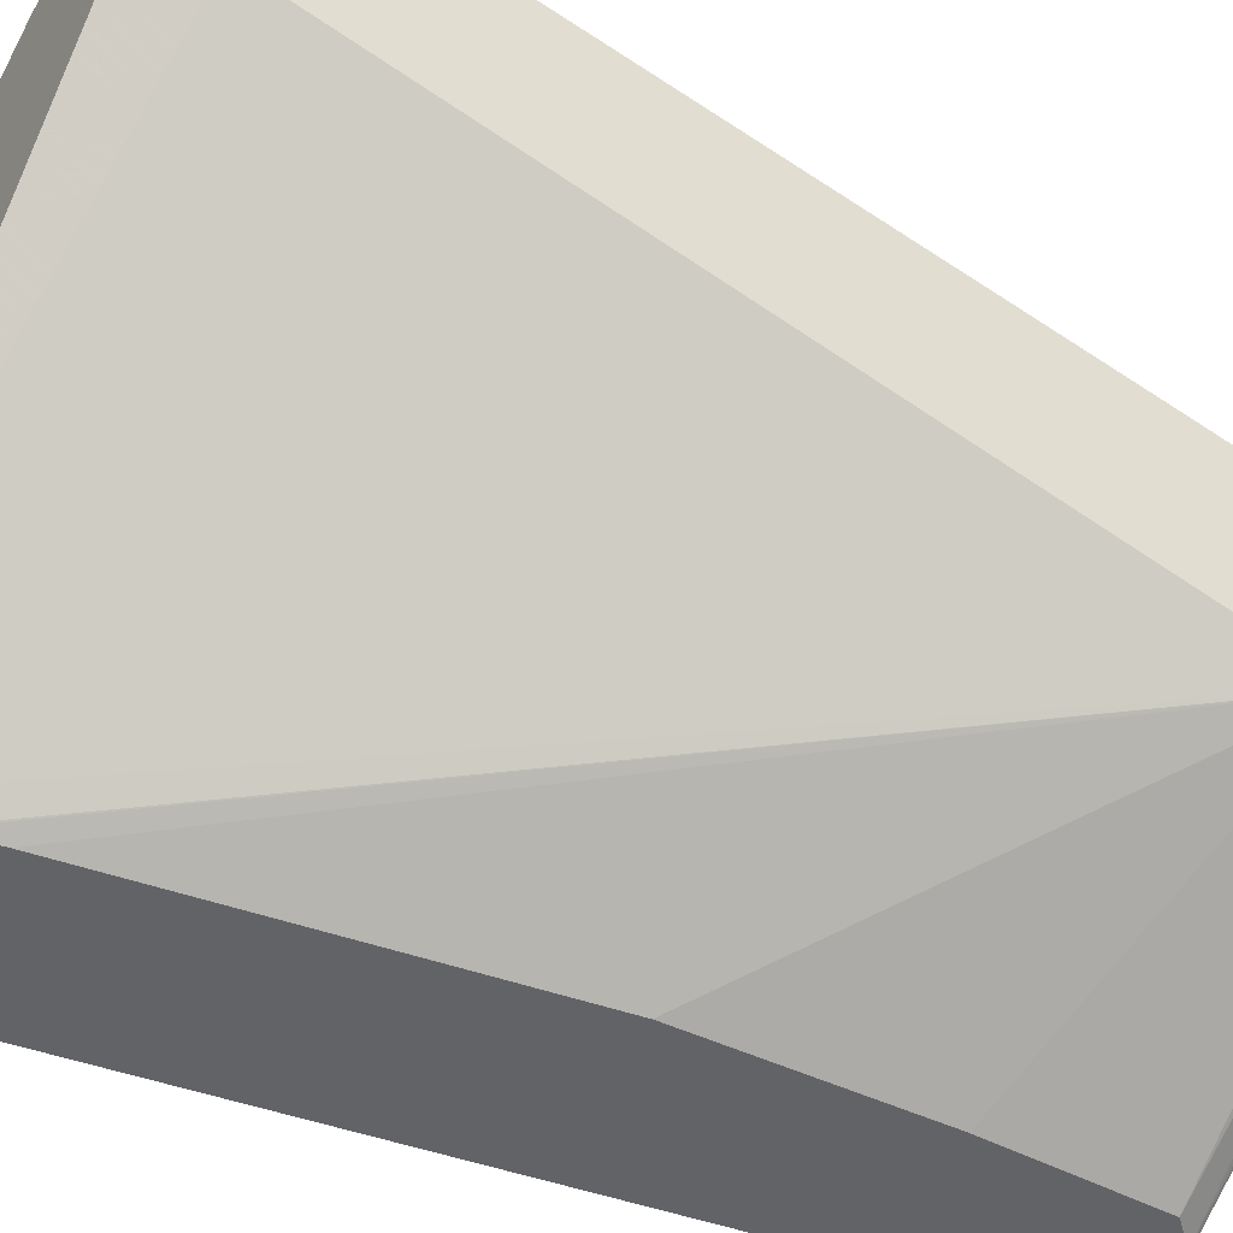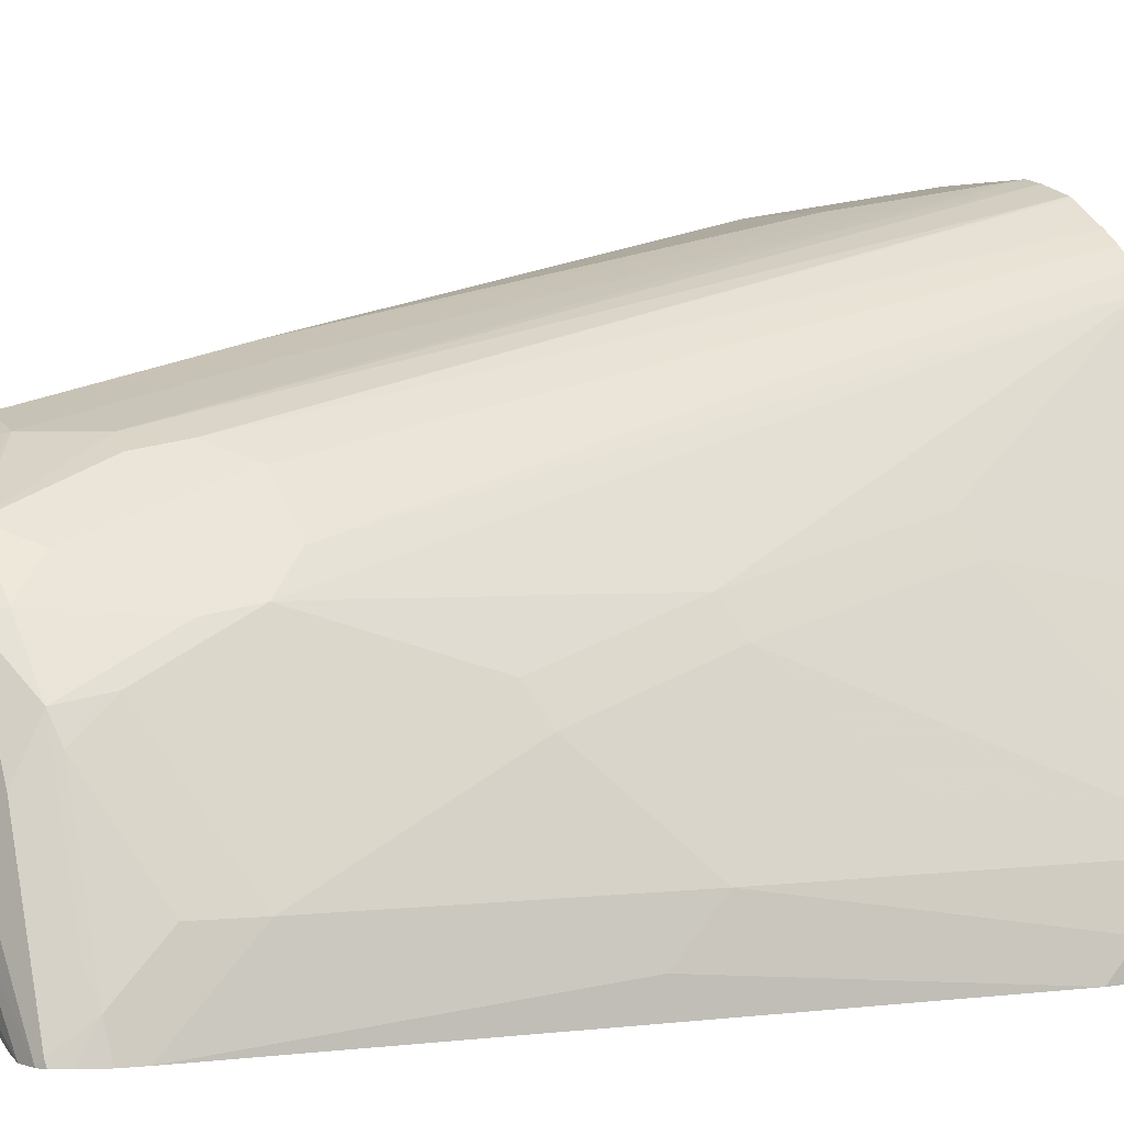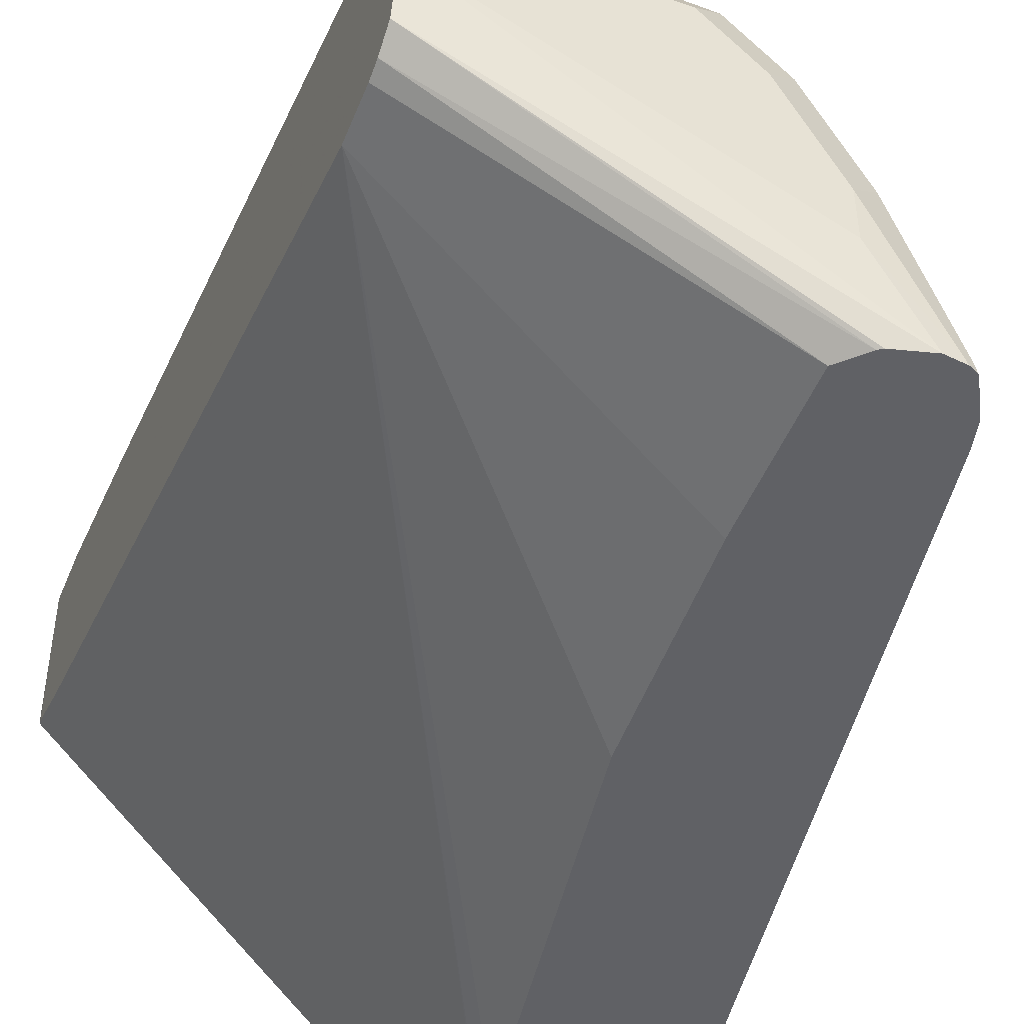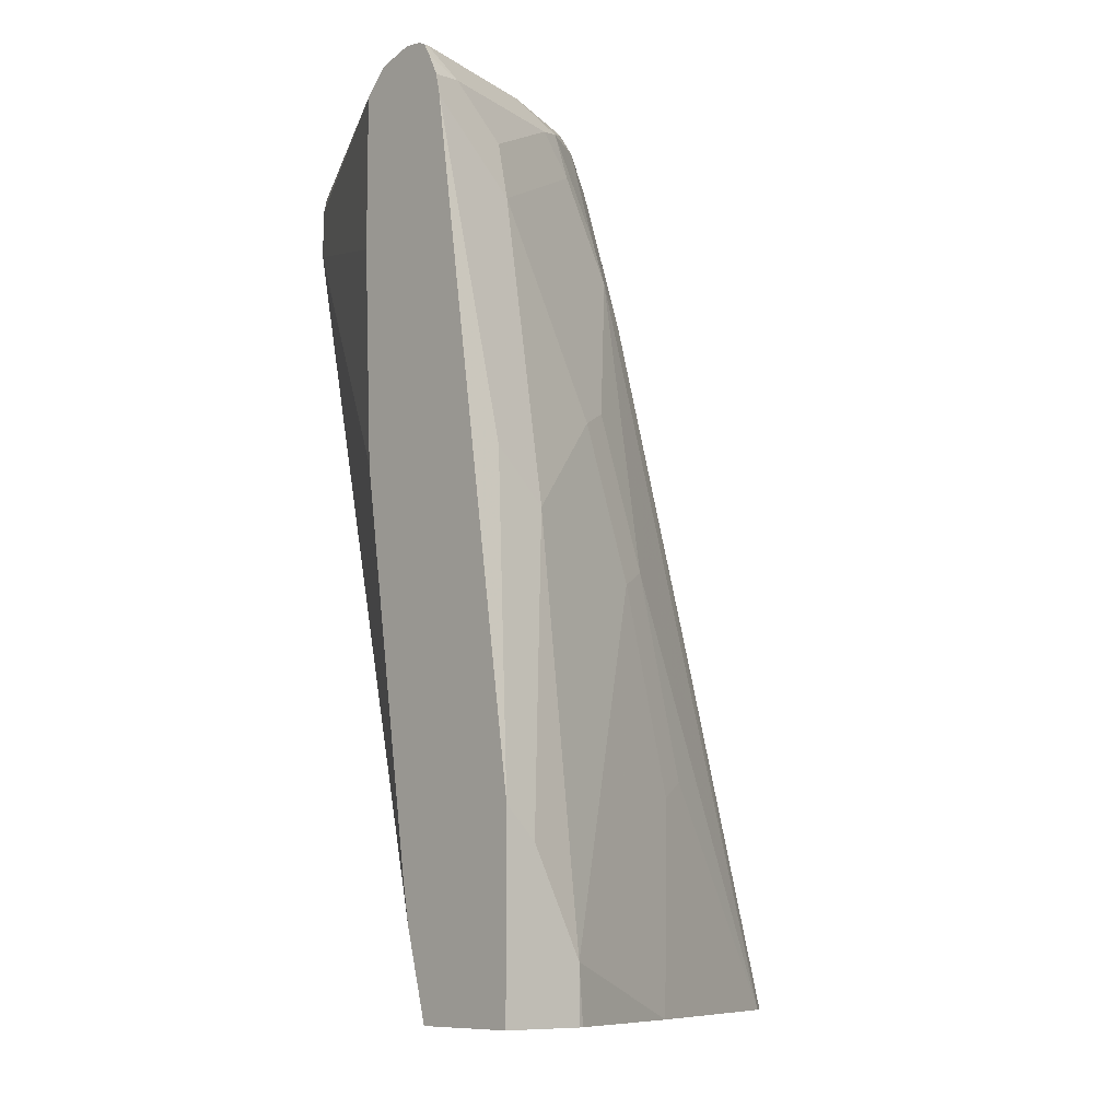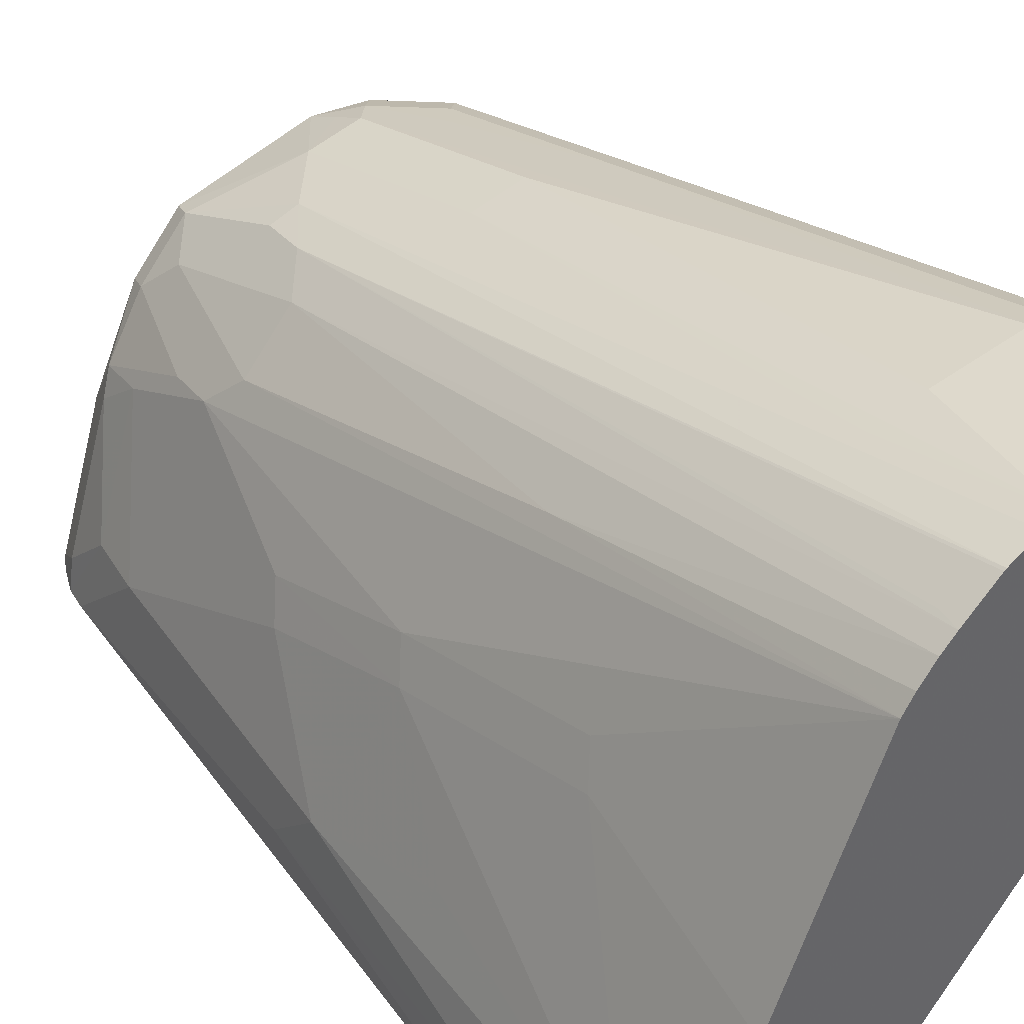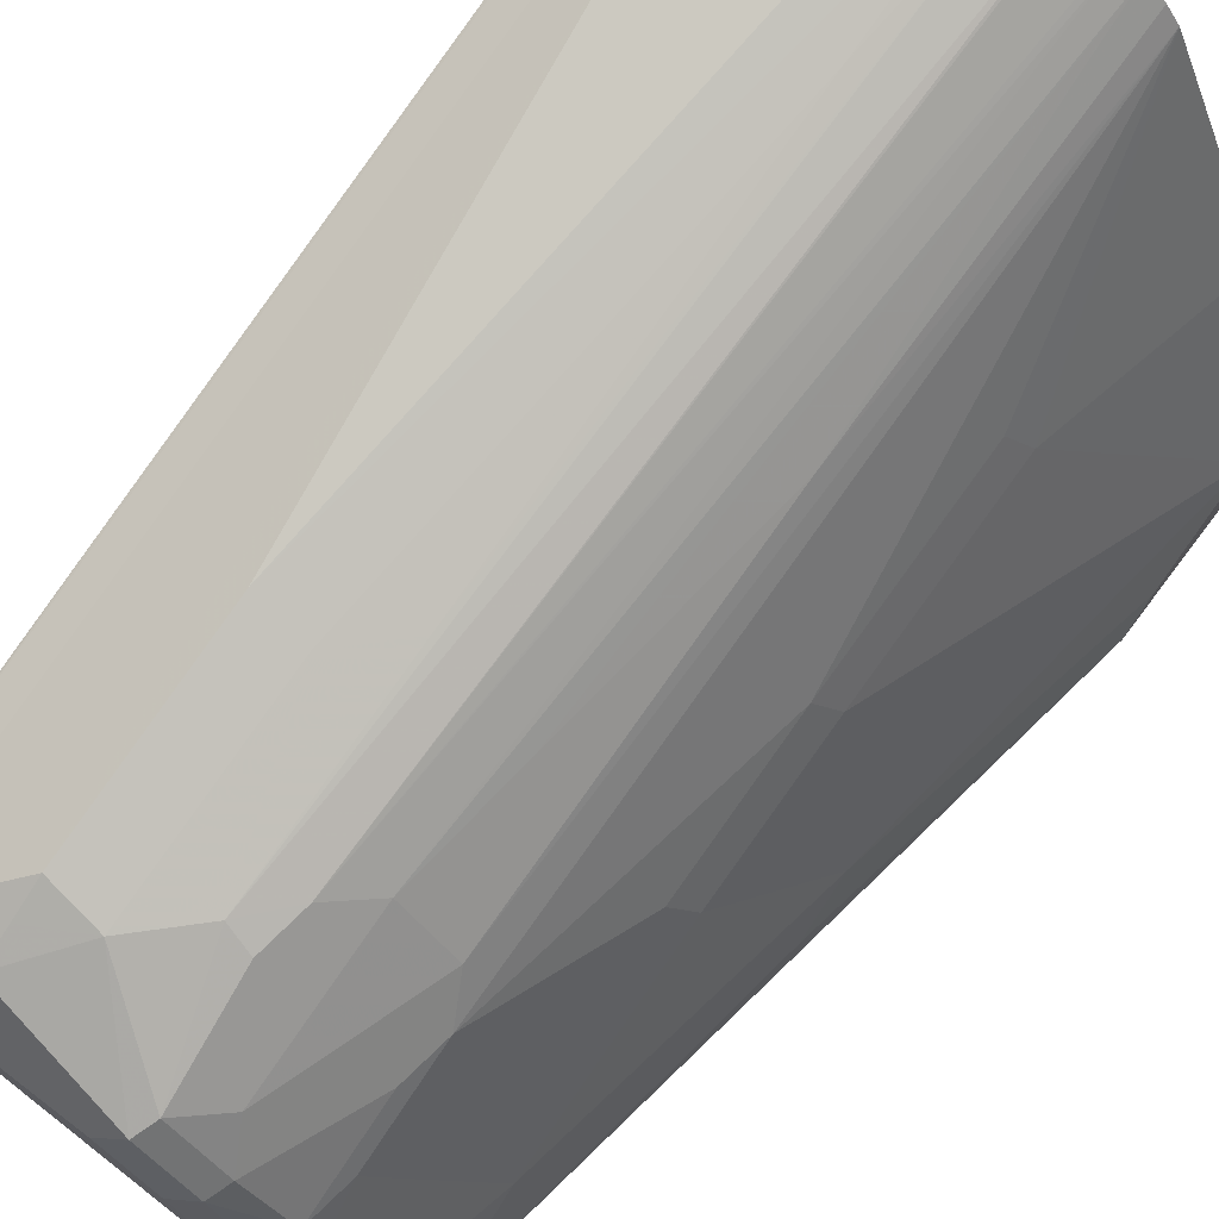
<metadata>
{"format":"obj","ext":"obj","renderer":"f3d","projection":"perspective","resolution":1024,"background":"white","views":[{"elev":-51.0,"azim":60.6,"up":"+Z"},{"elev":2.5,"azim":-123.0,"up":"+Z"},{"elev":-48.0,"azim":158.7,"up":"+Z"},{"elev":-9.2,"azim":-131.2,"up":"+Y"},{"elev":42.4,"azim":-41.6,"up":"+Z"},{"elev":73.5,"azim":-142.8,"up":"+Z"}]}
</metadata>
<code>
v -2.35e-06 0.2726 0.04659
v -0.006712 0.2726 0.04491
v 0.03657 0.2726 0.04659
v 0.01827 0.3292 0.03657
v 0.03657 0.4938 -1.624e-05
v 0.01827 0.4961 -0.004575
v -2.35e-06 0.3315 0.03199
v -0.01828 0.2726 0.04091
v -2.35e-06 0.4778 -0.004575
v -2.35e-06 0.551 -0.02287
v 0.05314 0.2726 0.04473
v 0.05487 0.3292 0.03657
v 0.03657 0.567 -0.01829
v 0.01827 0.5693 -0.02287
v -0.01909 0.2726 0.04043
v -0.0122 0.5365 -0.02439
v -0.0122 0.5913 -0.04268
v -0.009159 0.5533 -0.02745
v 0.07404 0.2726 0.03689
v 0.07314 0.2926 0.03657
v 0.07404 0.2935 0.03613
v 0.064 0.3384 0.03199
v 0.064 0.4847 -0.004575
v 0.05487 0.5487 -0.01829
v 0.04571 0.5761 -0.02287
v 0.03657 0.5792 -0.02439
v 0.03657 0.5913 -0.03049
v -2.35e-06 0.5974 -0.04268
v -0.009159 0.599 -0.04574
v -0.03048 0.2805 0.03047
v -0.03264 0.2726 0.03101
v -0.02438 0.5243 -0.03049
v -0.02742 0.599 -0.064
v -0.03048 0.5913 -0.06096
v -0.02438 0.5792 -0.04878
v 0.07404 0.2726 0.03063
v 0.07404 0.3488 0.0242
v 0.07314 0.3475 0.02514
v 0.07314 0.4938 -0.01143
v 0.064 0.5578 -0.02287
v 0.05487 0.5853 -0.02973
v 0.064 0.5944 -0.04116
v 0.05487 0.5974 -0.04268
v -2.35e-06 0.6035 -0.05488
v -0.0383 0.2726 0.02656
v -0.04267 0.5243 -0.04878
v -0.03048 0.4816 -0.02439
v -0.01828 0.6035 -0.07315
v -0.03658 0.6035 -0.1097
v -0.04571 0.599 -0.1006
v -0.04571 0.5898 -0.08229
v -0.04571 0.5533 -0.064
v 0.07395 0.2726 -0.01869
v 0.07404 0.2744 -0.01875
v 0.07404 0.4951 -0.01237
v 0.07314 0.567 -0.02973
v 0.07404 0.5679 -0.03083
v 0.07404 0.5985 -0.05238
v 0.07314 0.599 -0.0526
v 0.05487 0.6035 -0.05488
v -0.04267 0.3963 -0.01221
v -0.04485 0.2726 0.02002
v -0.04877 0.5365 -0.06096
v -0.04931 0.2726 0.01434
v -0.03658 0.6035 -0.128
v -0.0618 0.6001 -0.1577
v -0.06401 0.599 -0.1554
v -0.06401 0.5898 -0.1372
v -0.06858 0.5875 -0.1463
v -0.05028 0.5875 -0.09145
v -0.04877 0.5731 -0.07925
v -0.06968 0.2726 -0.1577
v 0.07404 0.2935 -0.02583
v 0.07404 0.5643 -0.02985
v 0.07404 0.5989 -0.053
v 0.07404 0.5992 -0.05358
v 0.07404 0.6035 -0.07315
v -0.07315 0.5121 -0.1097
v -0.06705 0.4816 -0.07925
v -0.06705 0.4268 -0.06096
v -0.06705 0.3536 -0.04268
v -0.07315 0.3475 -0.05488
v -0.08687 0.2726 -0.06913
v 0.07404 0.6035 -0.07403
v -0.05485 0.6009 -0.1577
v -0.06475 0.5986 -0.1577
v -0.06762 0.5937 -0.1577
v -0.07142 0.5861 -0.1577
v -0.06858 0.5693 -0.128
v -0.07315 0.5487 -0.128
v -0.1097 0.2726 -0.1577
v -0.06084 0.3038 -0.1577
v 0.07404 0.567 -0.101
v -0.09144 0.4389 -0.128
v -0.07315 0.4755 -0.09145
v -0.07315 0.4207 -0.07315
v -0.1097 0.2926 -0.128
v -0.1092 0.2726 -0.126
v 0.07404 0.5997 -0.09145
v 0.07404 0.599 -0.09461
v -0.04249 0.5976 -0.1577
v -0.07315 0.5783 -0.1577
v -0.09144 0.4572 -0.1463
v -0.1097 0.2726 -0.128
v -0.1097 0.3406 -0.1577
v -0.06054 0.3053 -0.1577
v -0.03658 0.4572 -0.1577
v -0.0331 0.5338 -0.1577
v 0.07404 0.5853 -0.101
v -0.05769 0.3209 -0.1577
v -0.1097 0.3292 -0.1463
v -0.09144 0.3841 -0.1097
v 0.07404 0.5913 -0.09952
v -0.04098 0.5966 -0.1577
v -0.0331 0.5887 -0.1577
f 61 64 62
f 63 78 79
f 63 71 78
f 60 76 77
f 66 106 92
f 59 75 76
f 58 75 59
f 56 74 57
f 55 74 56
f 63 79 80
f 59 76 60
f 63 80 64
f 66 108 107
f 64 82 83
f 64 80 81
f 65 84 85
f 65 85 66
f 66 86 67
f 66 85 101
f 66 101 114
f 66 114 115
f 66 115 108
f 53 73 54
f 66 107 110
f 66 110 106
f 64 81 82
f 53 72 73
f 46 61 47
f 51 67 68
f 41 57 42
f 42 58 59
f 42 59 43
f 42 57 58
f 43 59 60
f 44 60 77
f 44 77 84
f 41 56 57
f 44 84 65
f 44 65 49
f 44 49 48
f 52 71 63
f 45 61 62
f 46 52 63
f 46 63 64
f 46 64 61
f 49 65 66
f 49 66 67
f 49 67 50
f 50 67 51
f 51 68 69
f 51 69 70
f 51 70 71
f 51 71 52
f 45 47 61
f 66 92 72
f 94 112 96
f 66 91 105
f 88 102 90
f 88 90 89
f 90 102 103
f 90 103 94
f 91 104 97
f 91 97 111
f 91 111 105
f 92 106 93
f 93 107 108
f 93 108 115
f 93 115 109
f 93 106 110
f 93 110 107
f 94 96 95
f 94 103 111
f 94 111 97
f 94 97 112
f 96 112 97
f 97 104 98
f 100 113 114
f 100 114 101
f 102 105 103
f 103 105 111
f 109 115 113
f 40 56 41
f 85 100 101
f 66 72 91
f 85 99 100
f 113 115 114
f 66 105 102
f 66 102 88
f 66 88 87
f 66 87 86
f 67 86 69
f 67 69 68
f 69 86 87
f 69 87 88
f 69 88 89
f 69 89 70
f 70 89 71
f 71 89 90
f 71 90 78
f 72 92 93
f 72 93 73
f 78 90 94
f 78 94 95
f 78 95 79
f 79 95 96
f 79 96 80
f 80 96 82
f 80 82 81
f 82 97 83
f 82 96 97
f 83 97 98
f 84 99 85
f 39 55 56
f 5 12 13
f 37 55 39
f 6 14 10
f 6 10 9
f 6 9 7
f 8 10 16
f 8 16 15
f 10 14 17
f 10 17 18
f 10 18 16
f 11 19 20
f 11 20 12
f 12 20 21
f 6 13 14
f 12 21 22
f 12 23 24
f 12 24 13
f 13 24 25
f 13 25 26
f 13 26 14
f 14 26 27
f 14 27 28
f 14 28 29
f 14 29 17
f 15 30 31
f 15 16 30
f 12 22 23
f 5 13 6
f 4 12 5
f 3 11 12
f 1 2 8
f 1 8 15
f 1 15 31
f 1 31 45
f 1 45 62
f 1 62 64
f 1 64 83
f 1 83 98
f 1 98 104
f 1 104 91
f 1 91 72
f 1 72 53
f 1 53 36
f 1 36 19
f 1 19 11
f 1 11 3
f 1 3 12
f 1 12 4
f 1 4 5
f 1 5 6
f 37 39 38
f 1 7 2
f 2 7 9
f 2 9 10
f 2 10 8
f 16 18 17
f 16 17 35
f 1 6 7
f 16 32 31
f 24 40 25
f 25 41 27
f 25 27 26
f 25 40 41
f 27 42 43
f 27 43 60
f 27 60 44
f 27 44 28
f 27 41 42
f 28 44 29
f 29 44 33
f 23 40 24
f 31 32 45
f 32 46 47
f 33 44 48
f 33 48 49
f 33 49 50
f 33 50 51
f 33 51 34
f 34 51 52
f 34 52 35
f 35 52 46
f 36 53 54
f 16 35 32
f 32 35 46
f 23 56 40
f 32 47 45
f 22 39 23
f 16 31 30
f 23 39 56
f 17 29 33
f 17 33 34
f 17 34 35
f 19 36 54
f 19 73 93
f 19 93 109
f 19 109 113
f 19 113 100
f 19 100 99
f 19 99 84
f 19 54 73
f 19 77 76
f 21 38 22
f 19 84 77
f 21 37 38
f 19 21 20
f 19 55 37
f 19 37 21
f 19 57 74
f 19 58 57
f 19 75 58
f 19 76 75
f 19 74 55
f 22 38 39

</code>
